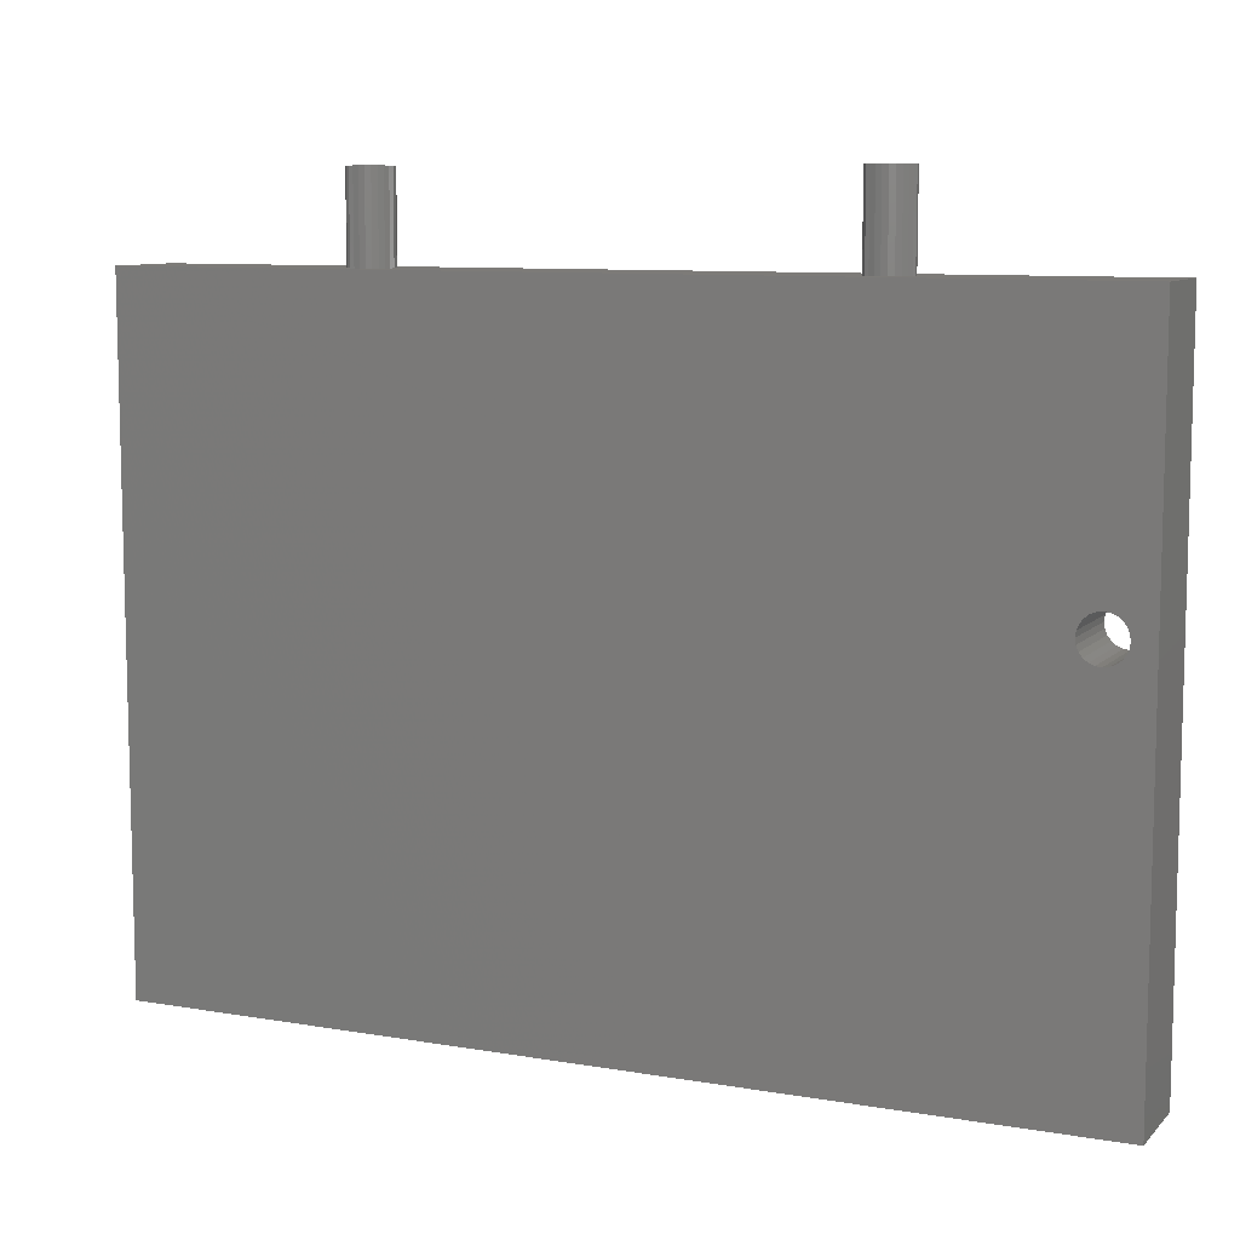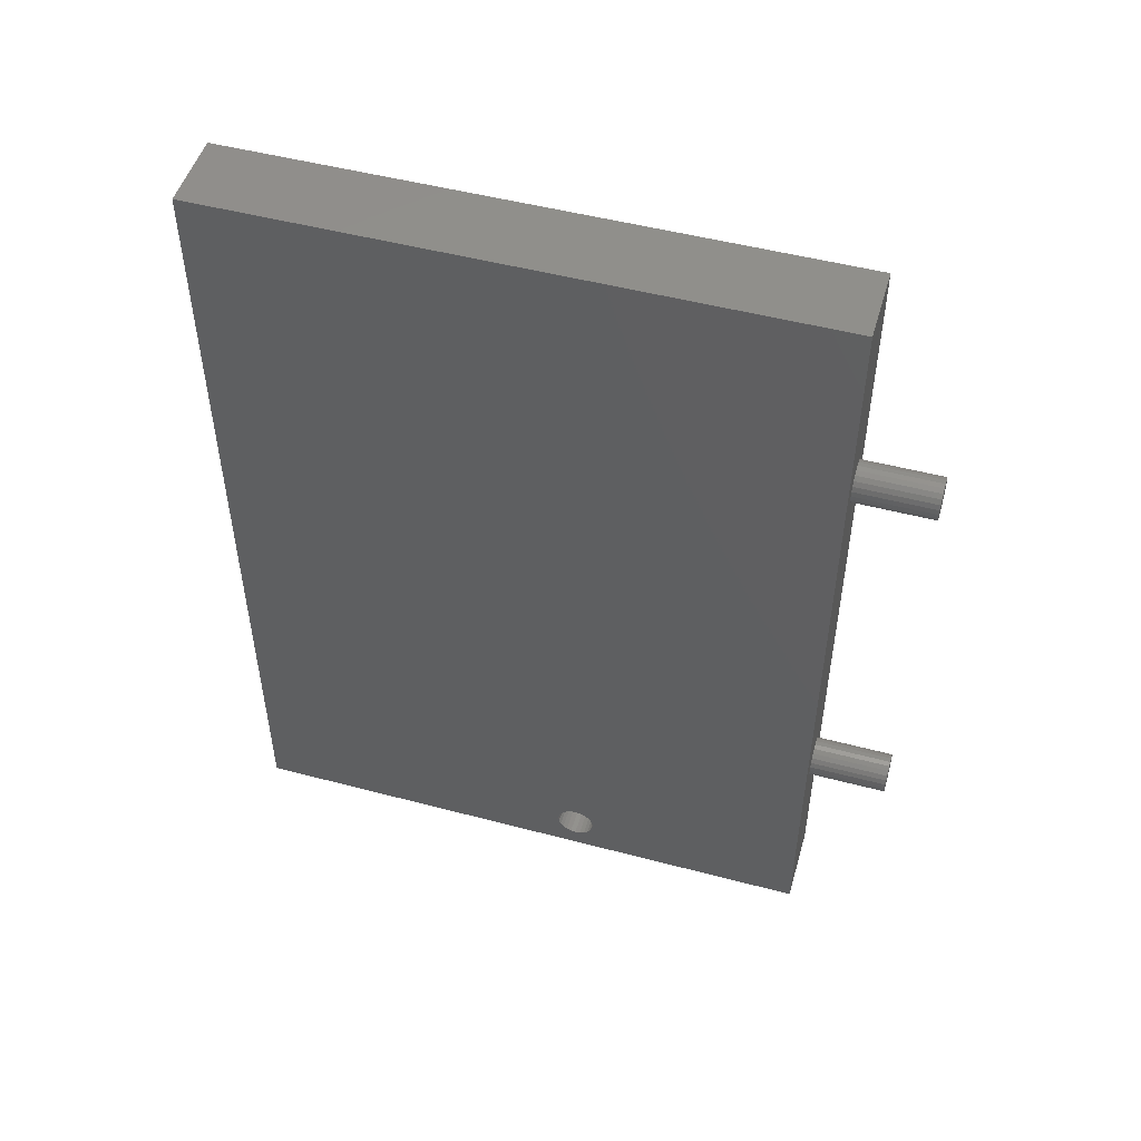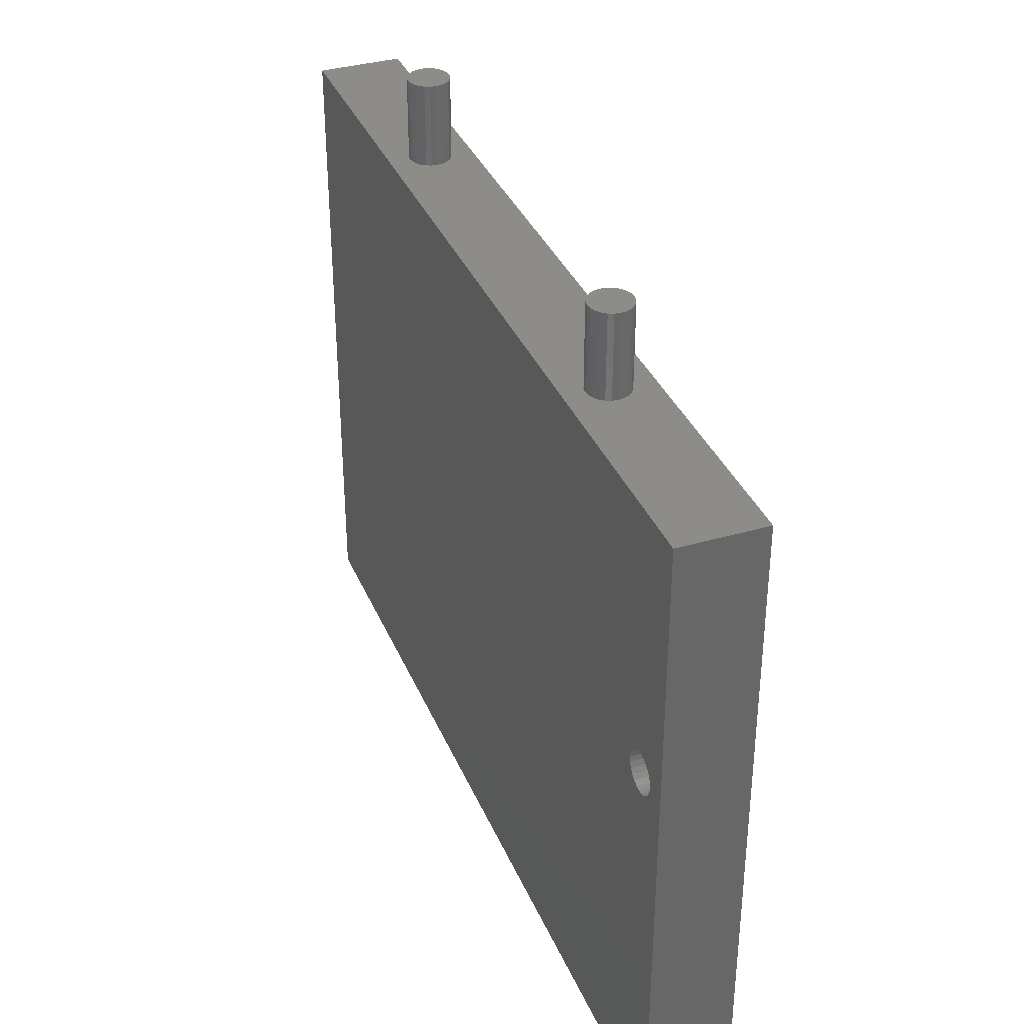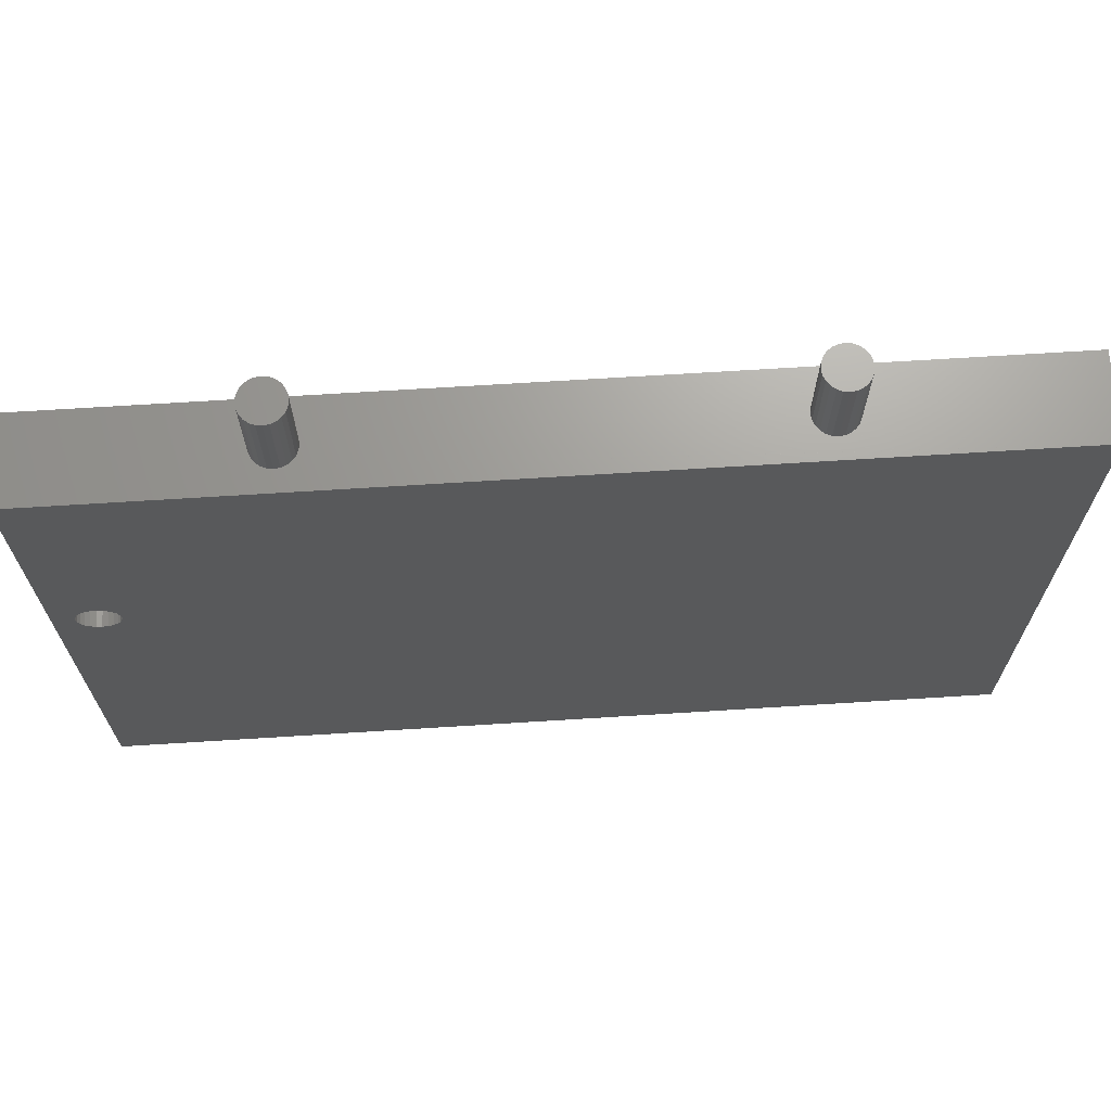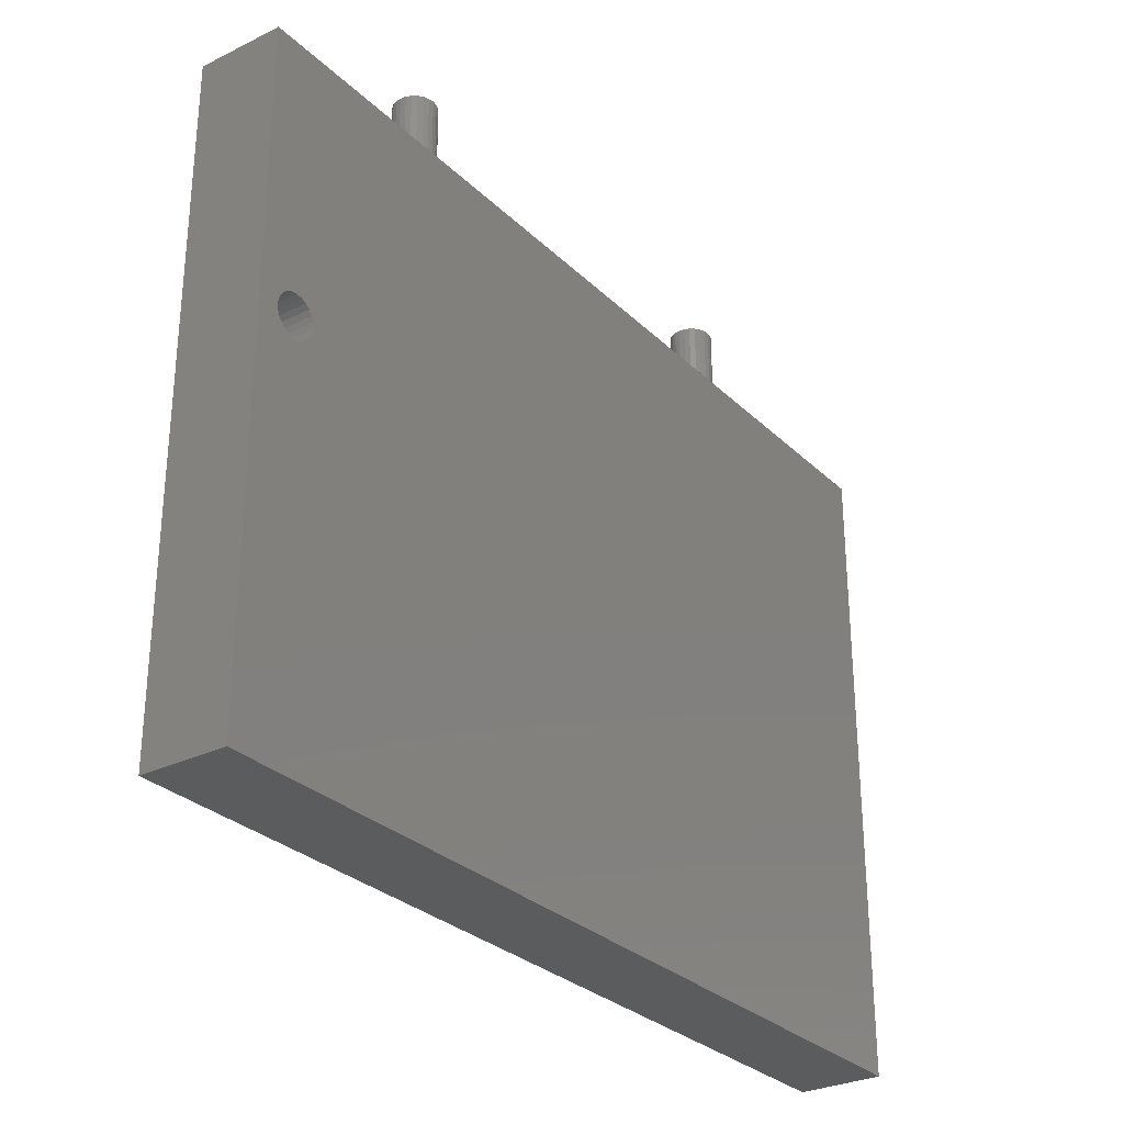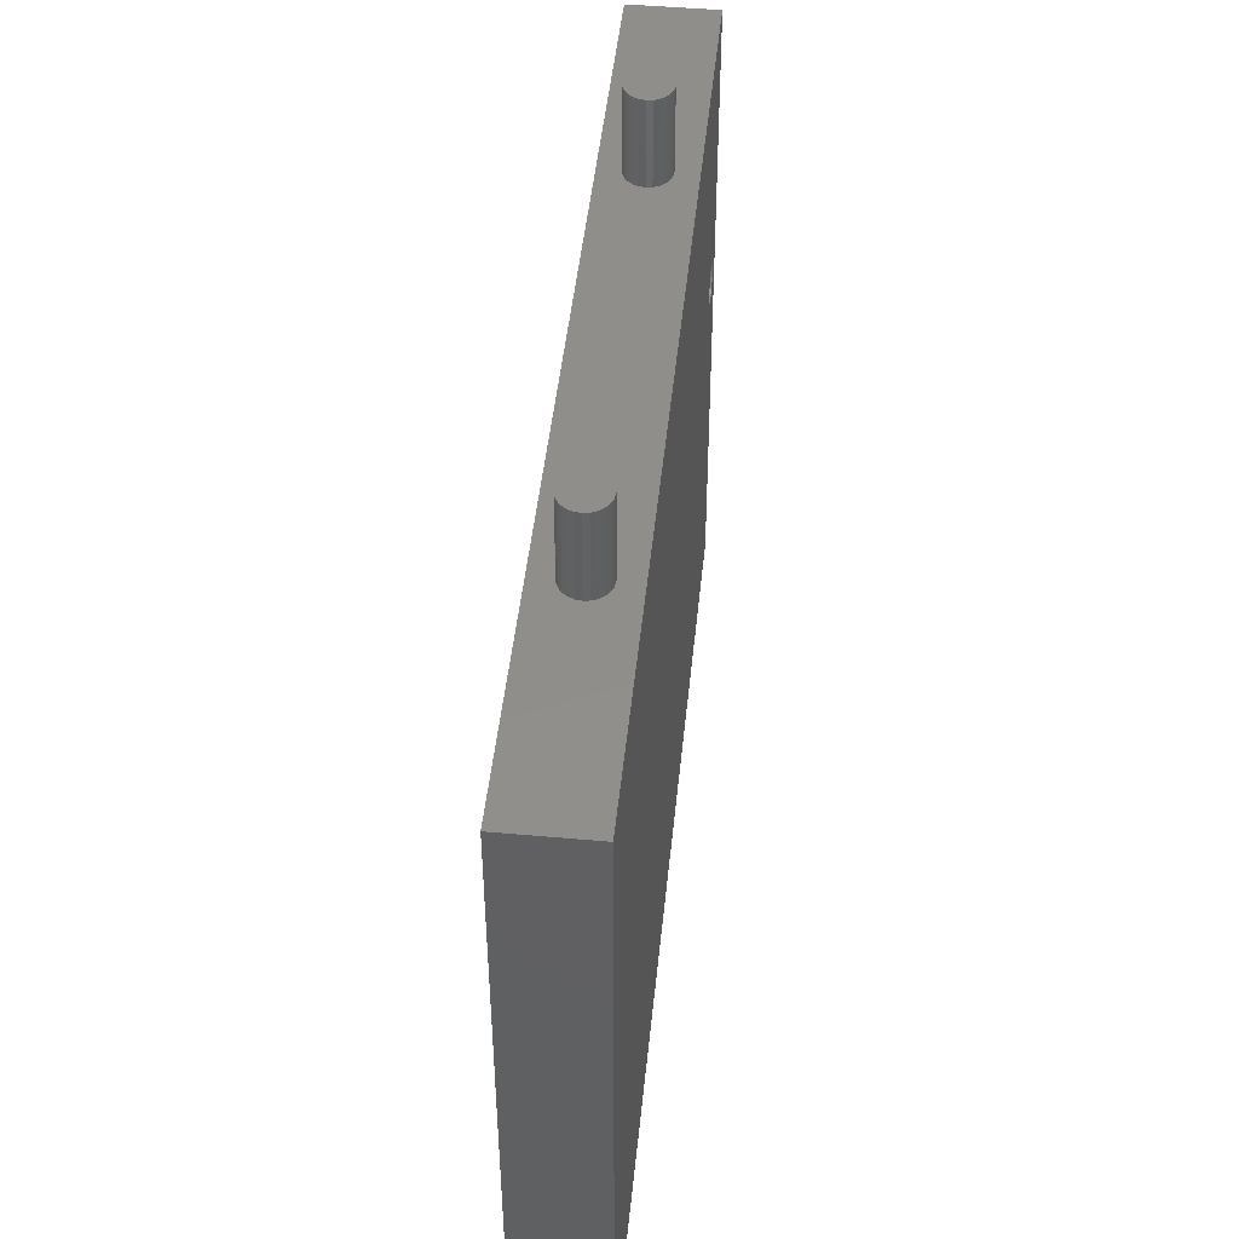
<metadata>
{"format":"stl","ext":"stl","renderer":"f3d","projection":"perspective","resolution":1024,"background":"white","views":[{"elev":9.0,"azim":-65.5,"up":"+Z"},{"elev":50.0,"azim":-73.8,"up":"+Y"},{"elev":35.8,"azim":-20.9,"up":"+Z"},{"elev":68.8,"azim":86.4,"up":"+Z"},{"elev":-29.3,"azim":35.9,"up":"+Z"},{"elev":46.9,"azim":-174.2,"up":"+Z"}]}
</metadata>
<code>
# stl→obj: 152 verts, 304 faces
v 675.5 1.128e-14 77.04
v 685.5 1.128e-14 4.255e-15
v 685.5 1.128e-14 77.04
v 675.5 1.128e-14 2.173e-15
v 675.5 107.8 2.173e-15
v 685.5 107.8 4.255e-15
v 675.5 3.75 43.54
v 675.5 3.232 43.94
v 675.5 2.835 44.46
v 675.5 2.585 45.06
v 675.5 2.5 45.71
v 675.5 4.353 43.29
v 675.5 5 43.21
v 675.5 2.585 46.36
v 675.5 2.835 46.96
v 675.5 3.232 47.48
v 675.5 3.75 47.87
v 675.5 4.353 48.12
v 675.5 5 48.21
v 675.5 5.647 43.29
v 675.5 107.8 77.04
v 675.5 6.25 43.54
v 675.5 6.768 43.94
v 675.5 7.165 44.46
v 675.5 7.415 45.06
v 675.5 7.5 45.71
v 675.5 7.415 46.36
v 675.5 7.165 46.96
v 675.5 6.768 47.48
v 675.5 6.25 47.87
v 675.5 5.647 48.12
v 685.5 7.5 45.71
v 685.5 7.415 46.36
v 685.5 7.415 45.06
v 685.5 7.165 44.46
v 685.5 6.768 43.94
v 685.5 6.25 43.54
v 685.5 5.647 43.29
v 685.5 5 43.21
v 685.5 4.353 43.29
v 685.5 3.75 43.54
v 685.5 3.232 43.94
v 685.5 2.835 44.46
v 685.5 2.585 45.06
v 685.5 2.5 45.71
v 685.5 2.585 46.36
v 685.5 2.835 46.96
v 685.5 3.232 47.48
v 685.5 3.75 47.87
v 685.5 4.353 48.12
v 685.5 5 48.21
v 685.5 5.647 48.12
v 685.5 6.25 47.87
v 685.5 6.768 47.48
v 685.5 7.165 46.96
v 685.5 107.8 77.04
v 682.9 26.31 77.04
v 683 26.96 77.04
v 682.7 25.71 77.04
v 682.3 25.19 77.04
v 681.8 24.79 77.04
v 681.2 24.54 77.04
v 680.5 24.46 77.04
v 682.9 27.6 77.04
v 682.7 28.21 77.04
v 682.3 28.72 77.04
v 681.8 29.12 77.04
v 681.2 29.37 77.04
v 680.5 29.46 77.04
v 683 80.87 77.04
v 682.9 80.22 77.04
v 682.7 79.62 77.04
v 682.3 79.1 77.04
v 681.8 78.7 77.04
v 681.2 78.45 77.04
v 680.5 78.37 77.04
v 682.9 81.52 77.04
v 682.7 82.12 77.04
v 682.3 82.64 77.04
v 681.8 83.03 77.04
v 681.2 83.28 77.04
v 680.5 83.37 77.04
v 678 26.96 77.04
v 678.1 26.31 77.04
v 678.4 25.71 77.04
v 678.8 25.19 77.04
v 679.3 24.79 77.04
v 679.9 24.54 77.04
v 678.1 27.6 77.04
v 678.4 28.21 77.04
v 678.8 28.72 77.04
v 679.3 29.12 77.04
v 679.9 29.37 77.04
v 678 80.87 77.04
v 678.1 80.22 77.04
v 678.4 79.62 77.04
v 678.8 79.1 77.04
v 679.3 78.7 77.04
v 679.9 78.45 77.04
v 678.1 81.52 77.04
v 678.4 82.12 77.04
v 678.8 82.64 77.04
v 679.3 83.03 77.04
v 679.9 83.28 77.04
v 681.2 24.54 87.04
v 679.9 24.54 87.04
v 680.5 24.46 87.04
v 681.8 24.79 87.04
v 679.3 24.79 87.04
v 682.3 25.19 87.04
v 678.8 25.19 87.04
v 682.7 25.71 87.04
v 678.4 25.71 87.04
v 682.9 26.31 87.04
v 678.1 26.31 87.04
v 683 26.96 87.04
v 678 26.96 87.04
v 682.9 27.6 87.04
v 678.1 27.6 87.04
v 682.7 28.21 87.04
v 678.4 28.21 87.04
v 682.3 28.72 87.04
v 678.8 28.72 87.04
v 681.8 29.12 87.04
v 679.3 29.12 87.04
v 681.2 29.37 87.04
v 679.9 29.37 87.04
v 680.5 29.46 87.04
v 681.2 78.45 87.04
v 679.9 78.45 87.04
v 680.5 78.37 87.04
v 681.8 78.7 87.04
v 679.3 78.7 87.04
v 682.3 79.1 87.04
v 678.8 79.1 87.04
v 682.7 79.62 87.04
v 678.4 79.62 87.04
v 682.9 80.22 87.04
v 678.1 80.22 87.04
v 683 80.87 87.04
v 678 80.87 87.04
v 682.9 81.52 87.04
v 678.1 81.52 87.04
v 682.7 82.12 87.04
v 678.4 82.12 87.04
v 682.3 82.64 87.04
v 678.8 82.64 87.04
v 681.8 83.03 87.04
v 679.3 83.03 87.04
v 681.2 83.28 87.04
v 679.9 83.28 87.04
v 680.5 83.37 87.04
f 1 2 3
f 2 1 4
f 5 2 4
f 2 5 6
f 4 7 5
f 7 4 8
f 8 4 9
f 9 4 10
f 10 4 11
f 11 4 1
f 5 7 12
f 5 12 13
f 11 1 14
f 14 1 15
f 15 1 16
f 16 1 17
f 17 1 18
f 18 1 19
f 5 20 21
f 20 5 13
f 21 20 22
f 21 22 23
f 21 23 24
f 21 24 25
f 21 25 26
f 21 26 27
f 21 27 28
f 21 28 29
f 21 29 30
f 21 30 31
f 21 31 19
f 21 19 1
f 27 32 33
f 32 27 26
f 26 34 32
f 34 26 25
f 25 35 34
f 35 25 24
f 24 36 35
f 36 24 23
f 36 22 37
f 22 36 23
f 37 20 38
f 20 37 22
f 38 13 39
f 13 38 20
f 39 12 40
f 12 39 13
f 40 7 41
f 7 40 12
f 41 8 42
f 8 41 7
f 8 43 42
f 43 8 9
f 9 44 43
f 44 9 10
f 10 45 44
f 45 10 11
f 11 46 45
f 46 11 14
f 14 47 46
f 47 14 15
f 15 48 47
f 48 15 16
f 17 48 16
f 48 17 49
f 18 49 17
f 49 18 50
f 19 50 18
f 50 19 51
f 31 51 19
f 51 31 52
f 30 52 31
f 52 30 53
f 29 53 30
f 53 29 54
f 29 55 54
f 55 29 28
f 28 33 55
f 33 28 27
f 56 2 6
f 2 56 38
f 2 38 39
f 38 56 37
f 37 56 36
f 36 56 35
f 35 56 34
f 34 56 32
f 32 56 33
f 33 56 55
f 55 56 54
f 54 56 53
f 53 56 52
f 52 56 51
f 2 45 3
f 45 2 44
f 44 2 43
f 43 2 42
f 42 2 41
f 41 2 40
f 40 2 39
f 3 45 46
f 3 46 47
f 3 47 48
f 3 48 49
f 3 49 50
f 3 50 51
f 3 51 56
f 5 56 6
f 56 5 21
f 3 57 1
f 57 3 58
f 58 3 56
f 1 57 59
f 1 59 60
f 1 60 61
f 1 61 62
f 1 62 63
f 58 56 64
f 64 56 65
f 65 56 66
f 66 56 67
f 67 56 68
f 68 56 69
f 69 56 70
f 69 70 71
f 69 71 72
f 69 72 73
f 69 73 74
f 69 74 75
f 69 75 76
f 70 56 77
f 77 56 78
f 78 56 79
f 79 56 80
f 80 56 81
f 81 56 82
f 1 83 21
f 83 1 84
f 84 1 85
f 85 1 86
f 86 1 87
f 87 1 88
f 88 1 63
f 21 83 89
f 21 89 90
f 21 90 91
f 21 91 92
f 21 92 93
f 21 93 69
f 21 69 94
f 94 69 95
f 95 69 96
f 96 69 97
f 97 69 98
f 98 69 99
f 99 69 76
f 21 94 100
f 21 100 101
f 21 101 102
f 21 102 103
f 21 103 104
f 21 104 82
f 21 82 56
f 105 106 107
f 106 105 108
f 106 108 109
f 109 108 110
f 109 110 111
f 111 110 112
f 111 112 113
f 113 112 114
f 113 114 115
f 115 114 116
f 115 116 117
f 117 116 118
f 117 118 119
f 119 118 120
f 119 120 121
f 121 120 122
f 121 122 123
f 123 122 124
f 123 124 125
f 125 124 126
f 125 126 127
f 127 126 128
f 107 62 105
f 62 107 63
f 106 63 107
f 63 106 88
f 109 88 106
f 88 109 87
f 111 87 109
f 87 111 86
f 111 85 86
f 85 111 113
f 113 84 85
f 84 113 115
f 115 83 84
f 83 115 117
f 117 89 83
f 89 117 119
f 119 90 89
f 90 119 121
f 121 91 90
f 91 121 123
f 91 125 92
f 125 91 123
f 92 127 93
f 127 92 125
f 93 128 69
f 128 93 127
f 69 126 68
f 126 69 128
f 68 124 67
f 124 68 126
f 67 122 66
f 122 67 124
f 122 65 66
f 65 122 120
f 120 64 65
f 64 120 118
f 118 58 64
f 58 118 116
f 116 57 58
f 57 116 114
f 114 59 57
f 59 114 112
f 112 60 59
f 60 112 110
f 108 60 110
f 60 108 61
f 105 61 108
f 61 105 62
f 129 130 131
f 130 129 132
f 130 132 133
f 133 132 134
f 133 134 135
f 135 134 136
f 135 136 137
f 137 136 138
f 137 138 139
f 139 138 140
f 139 140 141
f 141 140 142
f 141 142 143
f 143 142 144
f 143 144 145
f 145 144 146
f 145 146 147
f 147 146 148
f 147 148 149
f 149 148 150
f 149 150 151
f 151 150 152
f 131 75 129
f 75 131 76
f 130 76 131
f 76 130 99
f 133 99 130
f 99 133 98
f 135 98 133
f 98 135 97
f 135 96 97
f 96 135 137
f 137 95 96
f 95 137 139
f 139 94 95
f 94 139 141
f 141 100 94
f 100 141 143
f 143 101 100
f 101 143 145
f 145 102 101
f 102 145 147
f 102 149 103
f 149 102 147
f 103 151 104
f 151 103 149
f 104 152 82
f 152 104 151
f 82 150 81
f 150 82 152
f 81 148 80
f 148 81 150
f 80 146 79
f 146 80 148
f 146 78 79
f 78 146 144
f 144 77 78
f 77 144 142
f 142 70 77
f 70 142 140
f 140 71 70
f 71 140 138
f 138 72 71
f 72 138 136
f 136 73 72
f 73 136 134
f 132 73 134
f 73 132 74
f 129 74 132
f 74 129 75

</code>
